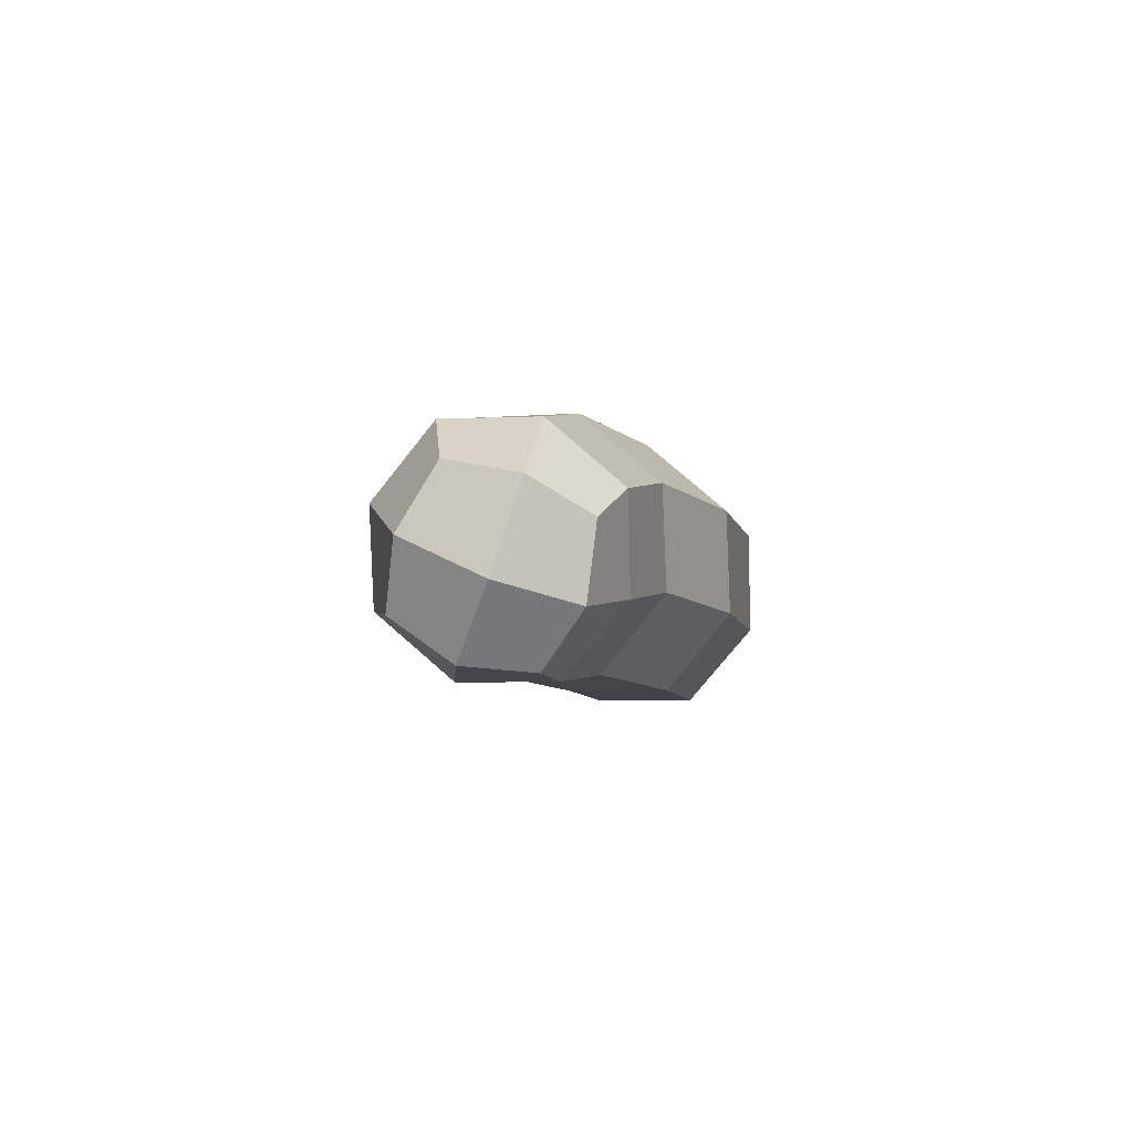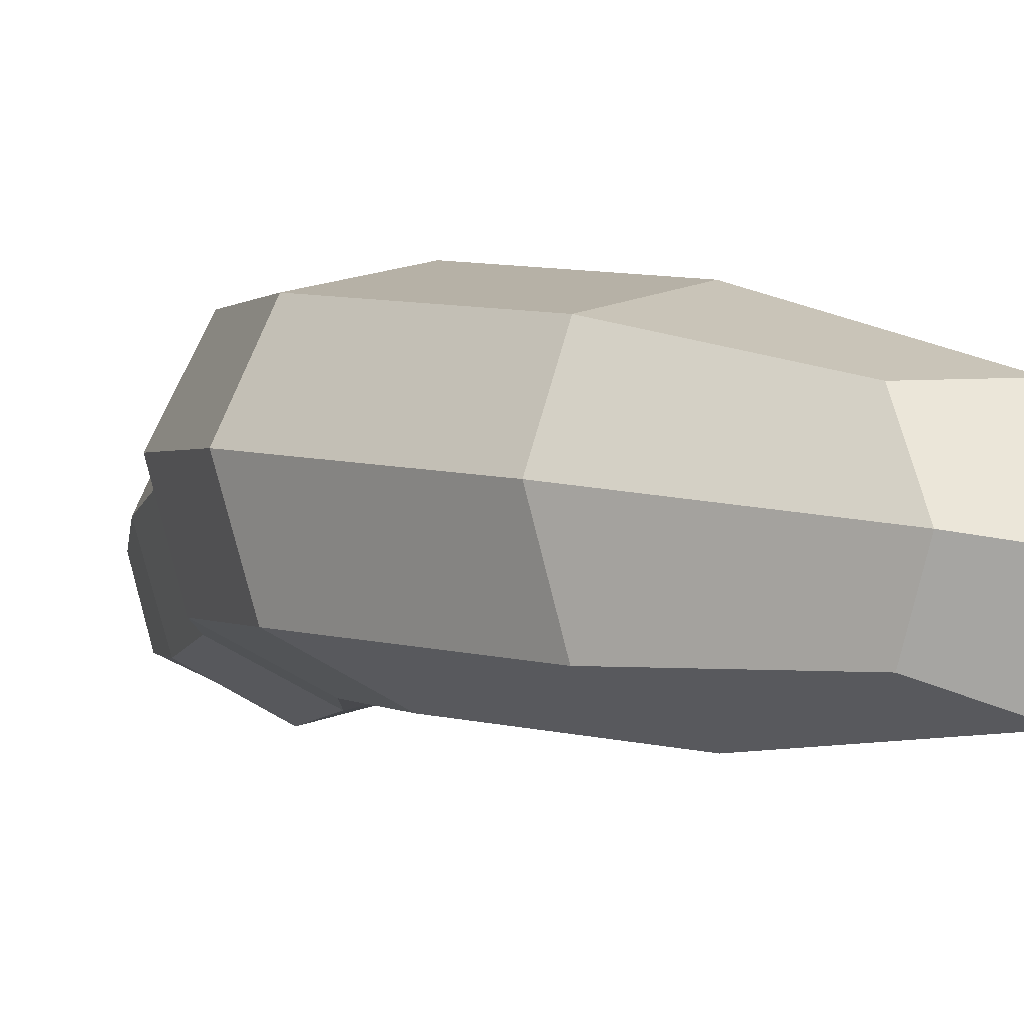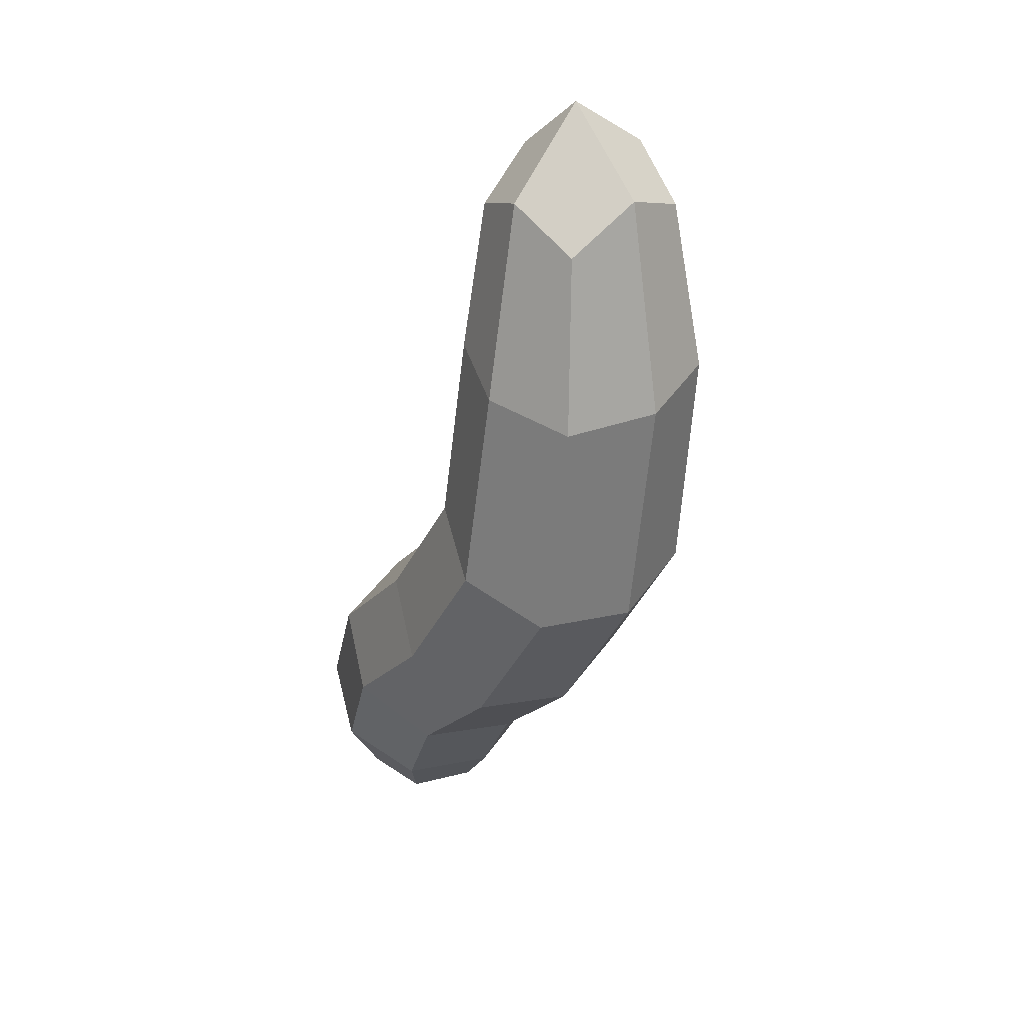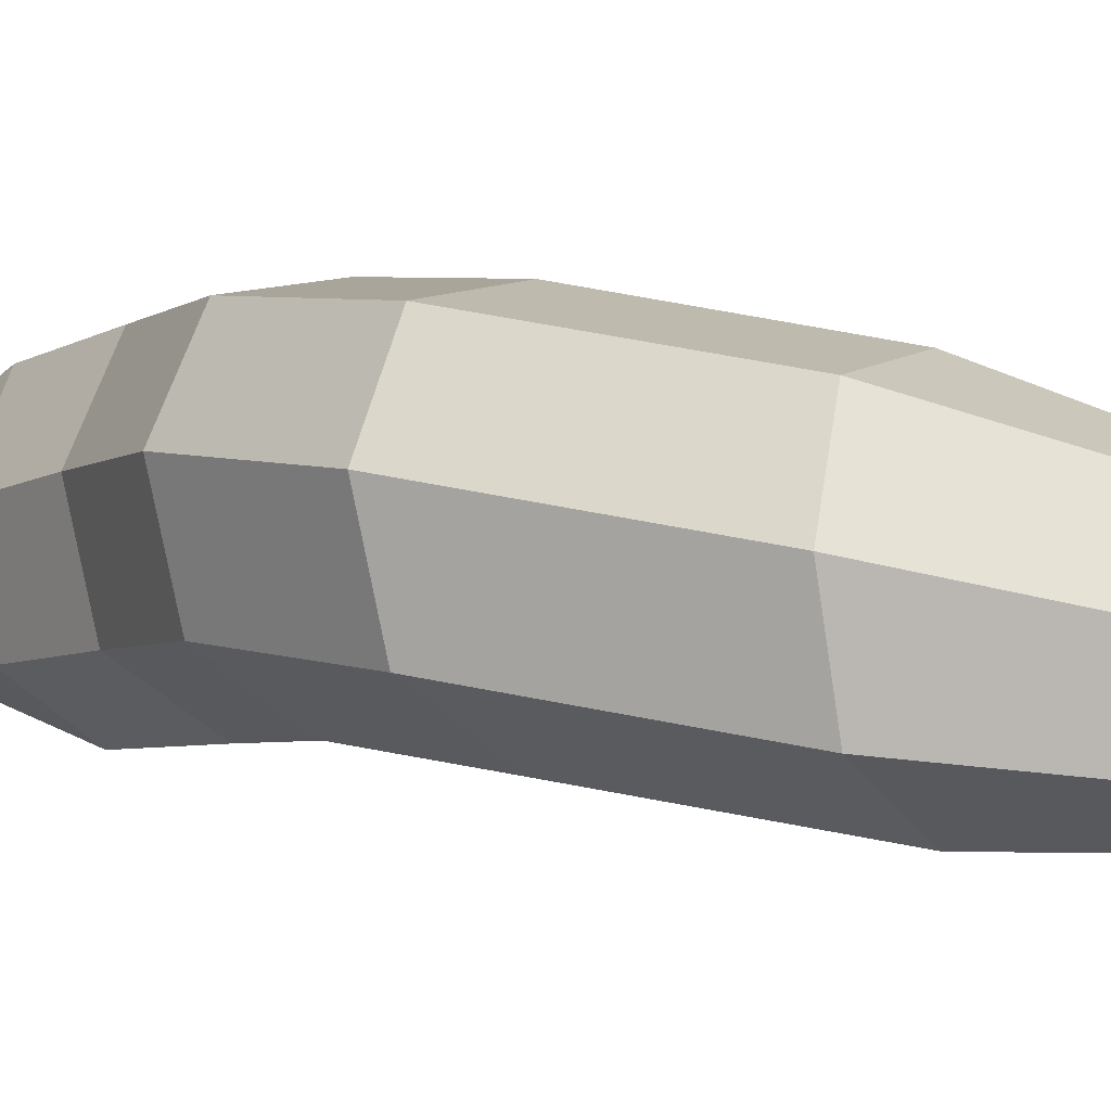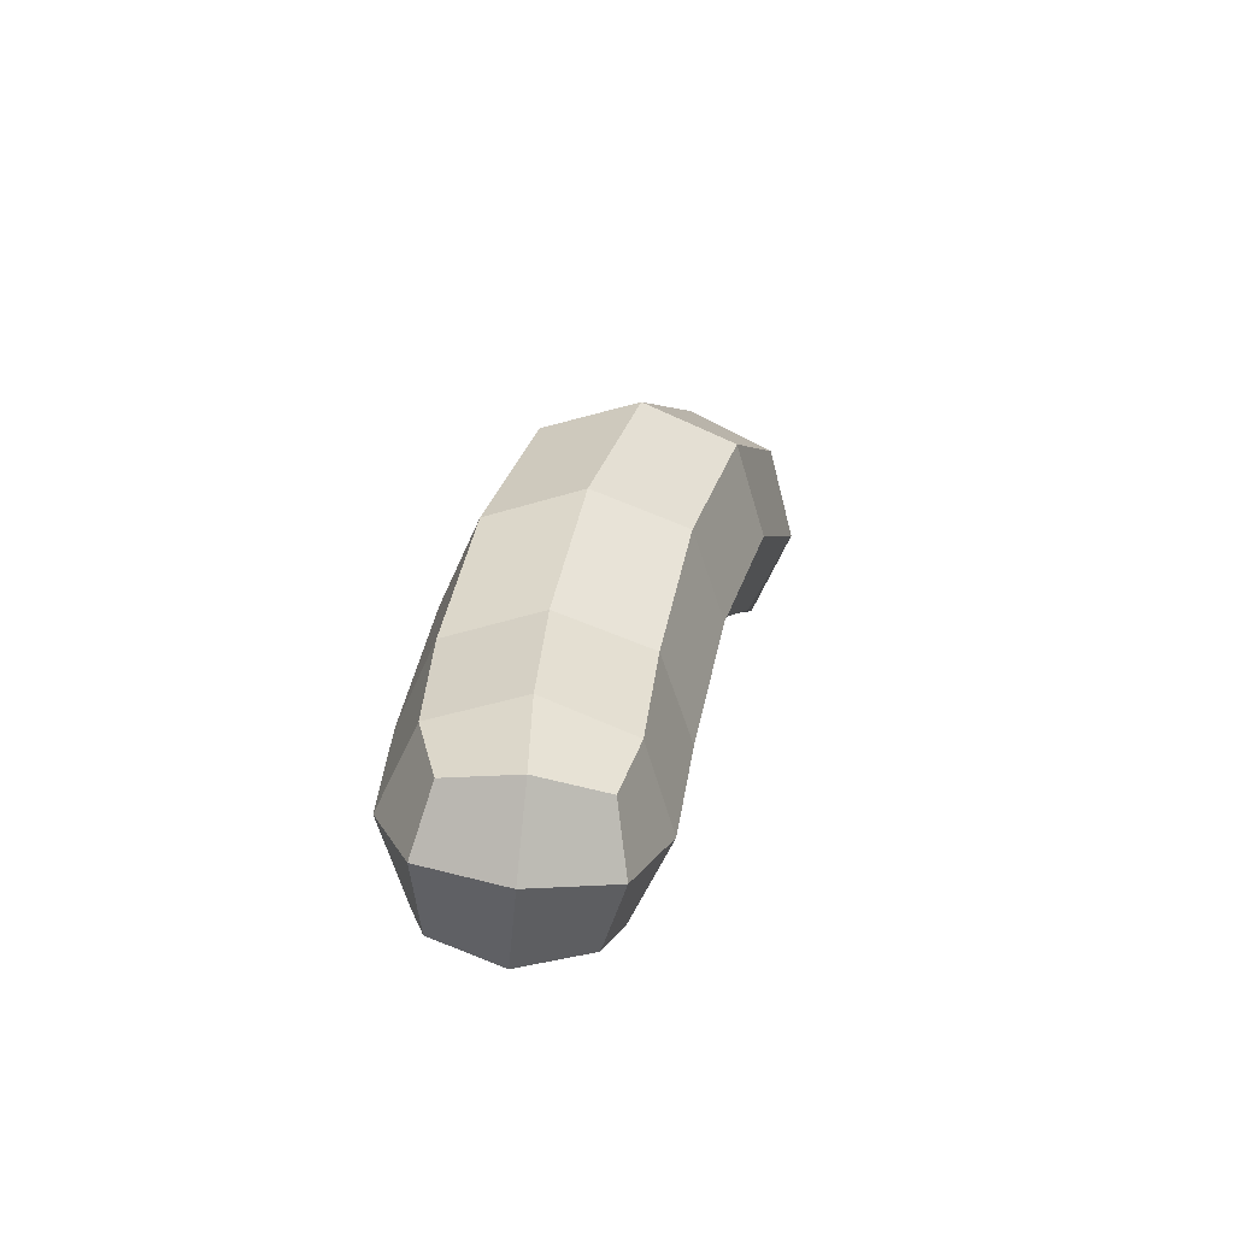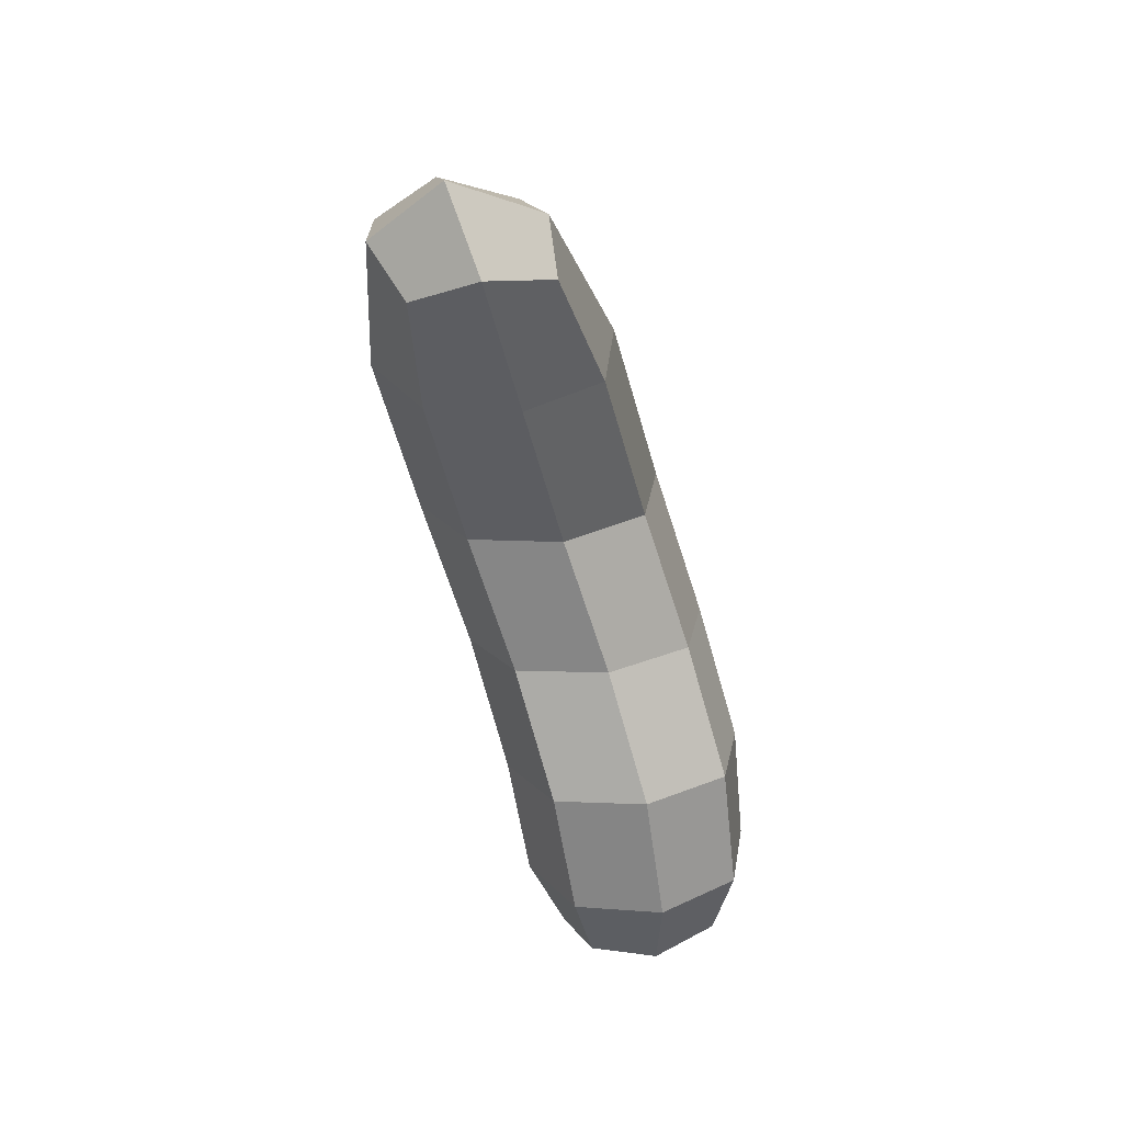
<metadata>
{"format":"obj","ext":"obj","renderer":"f3d","projection":"perspective","resolution":1024,"background":"white","views":[{"elev":-77.8,"azim":-21.2,"up":"+Y"},{"elev":-13.9,"azim":145.0,"up":"+Z"},{"elev":46.5,"azim":51.4,"up":"+Y"},{"elev":-12.2,"azim":122.5,"up":"+Z"},{"elev":-75.0,"azim":82.8,"up":"+Y"},{"elev":38.4,"azim":-104.8,"up":"+Y"}]}
</metadata>
<code>
o Cube
v 0.983 0.7191 -0.6811
v 0.5037 -0.5613 -0.4842
v 0.8892 0.7363 0.6481
v 0.4737 -0.5555 0.5144
v -0.2833 1.083 -0.7752
v -0.4737 -0.4445 -0.5144
v -0.3771 1.1 0.5539
v -0.5037 -0.4387 0.4842
v 1.859 2.756 0.21
v 0.574 2.992 0.149
v 1.919 2.744 -1.12
v 0.6348 2.98 -1.181
v 1.106 5.439 -0.6474
v 0.1363 5.36 -0.6272
v 1.086 5.432 -1.645
v 0.1159 5.353 -1.625
v -0.5981 -0.5504 -0.01531
v 0.01525 -0.6125 -0.6089
v 0.6838 -0.07186 -0.6141
v -0.608 0.1758 0.5982
v 0.6229 -0.06027 0.6593
v -0.5472 0.1642 -0.6752
v 0.2385 0.9216 0.8502
v 1.174 0.6595 0.001164
v -0.01525 -0.6066 0.6089
v -0.5676 1.16 -0.1283
v 0.3675 0.8979 -0.9774
v 0.5981 -0.6688 0.01531
v 1.205 2.877 0.429
v 2.13 2.706 -0.4437
v 0.3635 3.03 -0.5275
v 1.288 2.86 -1.4
v 0.193 1.962 0.4054
v 0.288 1.945 -0.924
v 1.558 1.577 -0.8287
v 1.463 1.593 0.5007
v 0.5394 5.615 -0.5831
v 1.114 5.675 -1.208
v -0.06829 5.546 -1.175
v 0.5062 5.606 -1.8
v 1.614 4.327 -1.5
v 1.608 4.337 -0.2258
v 0.3714 4.361 -0.2322
v 0.3776 4.352 -1.506
v 0.002417 2.023 -0.2772
v -0.003313 0.04903 0.8682
v -0.8096 0.201 -0.04929
v -0 -0.8395 -0
v 0.8853 -0.1187 0.0334
v 0.07906 0.03334 -0.8841
v 1.835 4.352 -0.8678
v 1.748 1.516 -0.1461
v 0.9407 1.758 -1.126
v 0.8101 1.78 0.7023
v 0.3378 6.061 -1.307
v 0.1333 4.379 -0.8749
v 0.9807 4.372 0.005068
v 0.9875 4.359 -1.748
g Cube_Cube_Material
f 5 26 45 34
f 26 7 33 45
f 45 33 10 31
f 34 45 31 12
f 4 21 46 25
f 21 3 23 46
f 46 23 7 20
f 25 46 20 8
f 8 20 47 17
f 20 7 26 47
f 47 26 5 22
f 17 47 22 6
f 6 18 48 17
f 18 2 28 48
f 48 28 4 25
f 17 48 25 8
f 2 19 49 28
f 19 1 24 49
f 49 24 3 21
f 28 49 21 4
f 6 22 50 18
f 22 5 27 50
f 50 27 1 19
f 18 50 19 2
f 9 30 51 42
f 30 11 41 51
f 51 41 15 38
f 42 51 38 13
f 3 24 52 36
f 24 1 35 52
f 52 35 11 30
f 36 52 30 9
f 1 27 53 35
f 27 5 34 53
f 53 34 12 32
f 35 53 32 11
f 7 23 54 33
f 23 3 36 54
f 54 36 9 29
f 33 54 29 10
f 15 40 55 38
f 40 16 39 55
f 55 39 14 37
f 38 55 37 13
f 12 31 56 44
f 31 10 43 56
f 56 43 14 39
f 44 56 39 16
f 10 29 57 43
f 29 9 42 57
f 57 42 13 37
f 43 57 37 14
f 11 32 58 41
f 32 12 44 58
f 58 44 16 40
f 41 58 40 15

</code>
